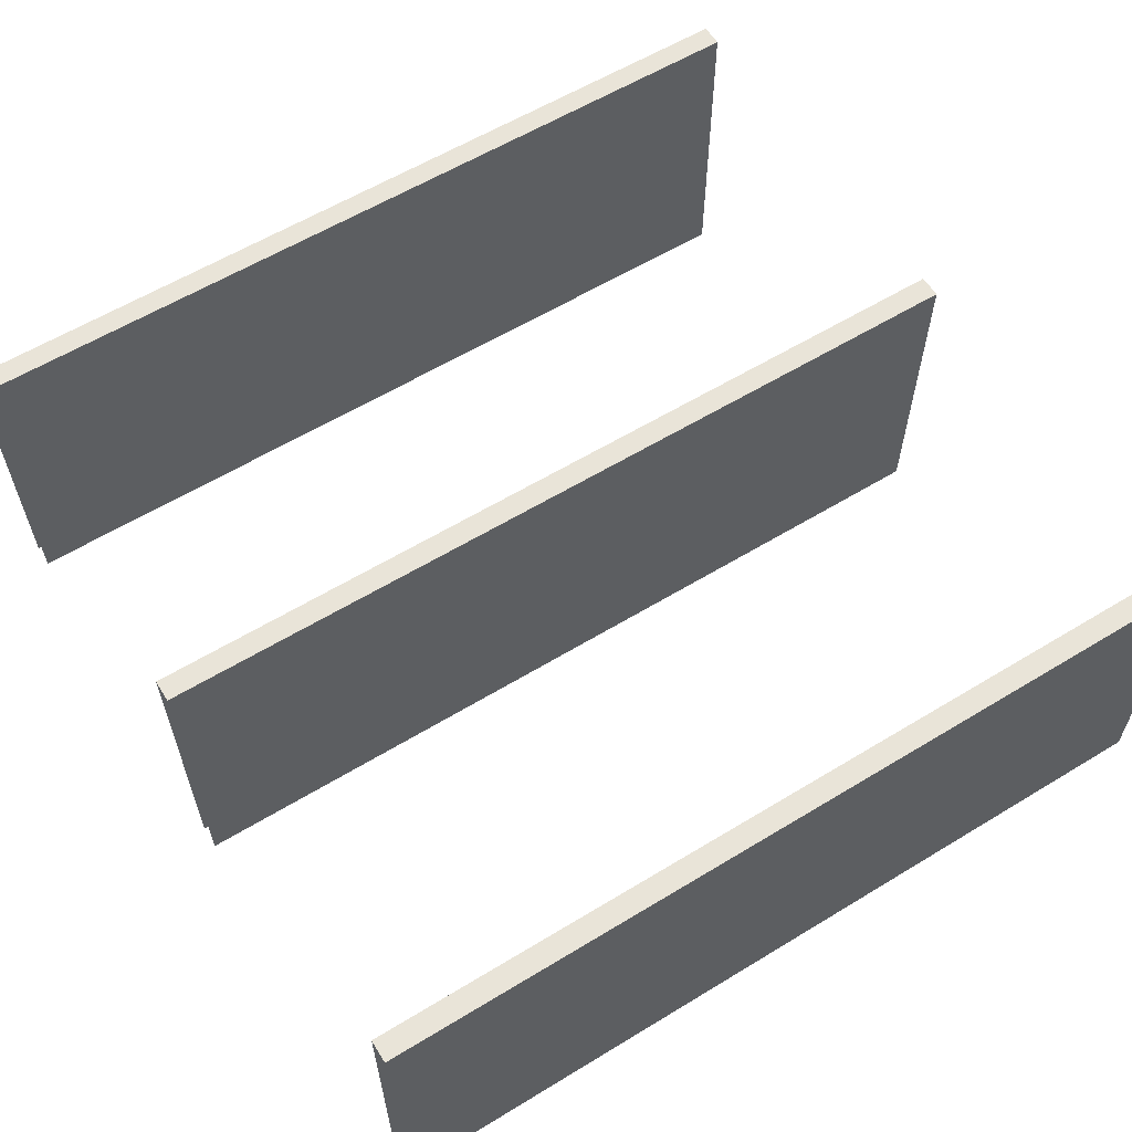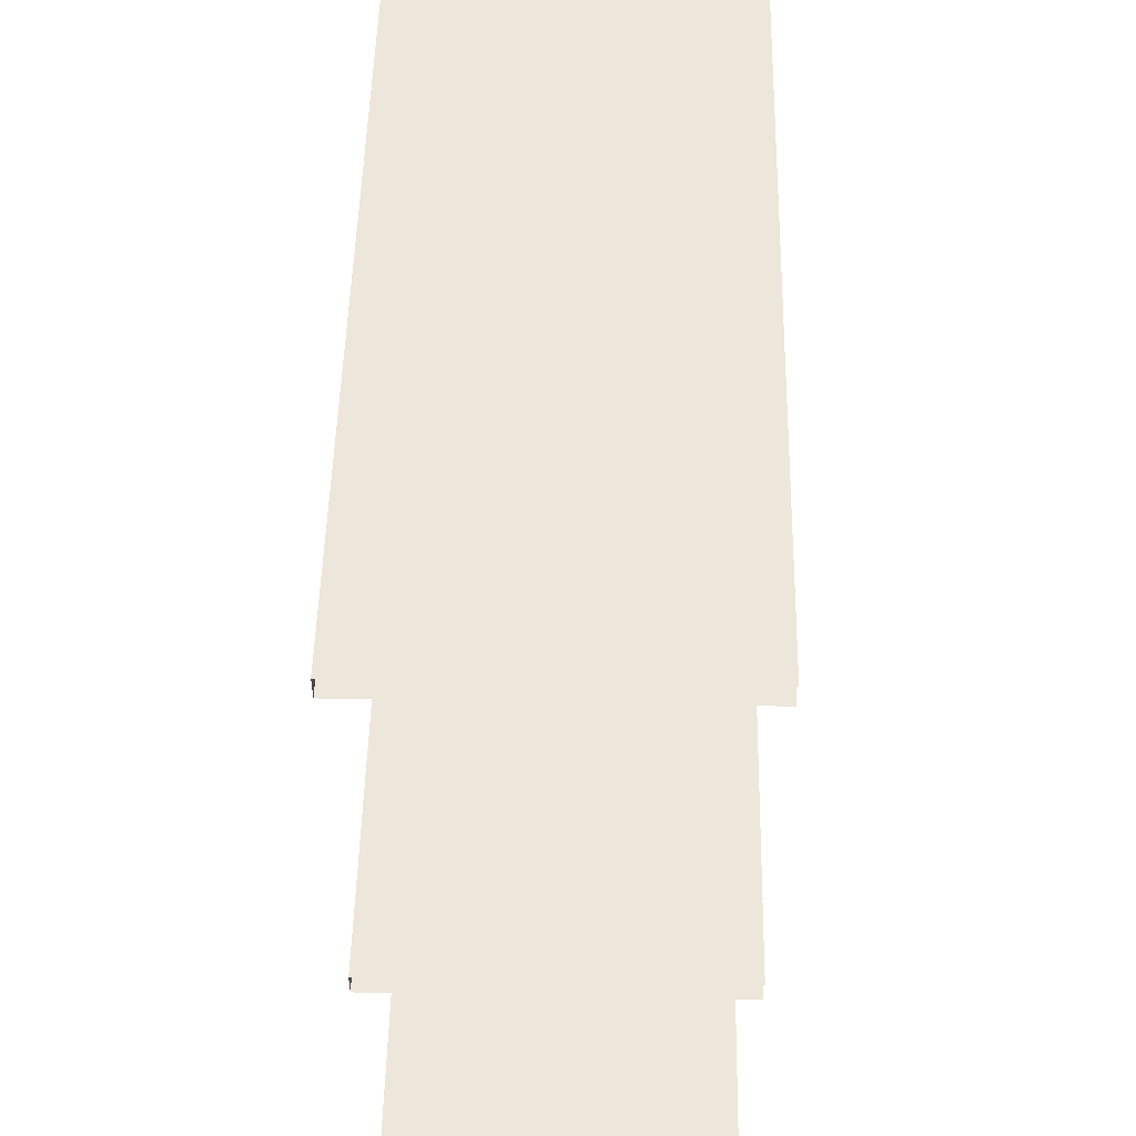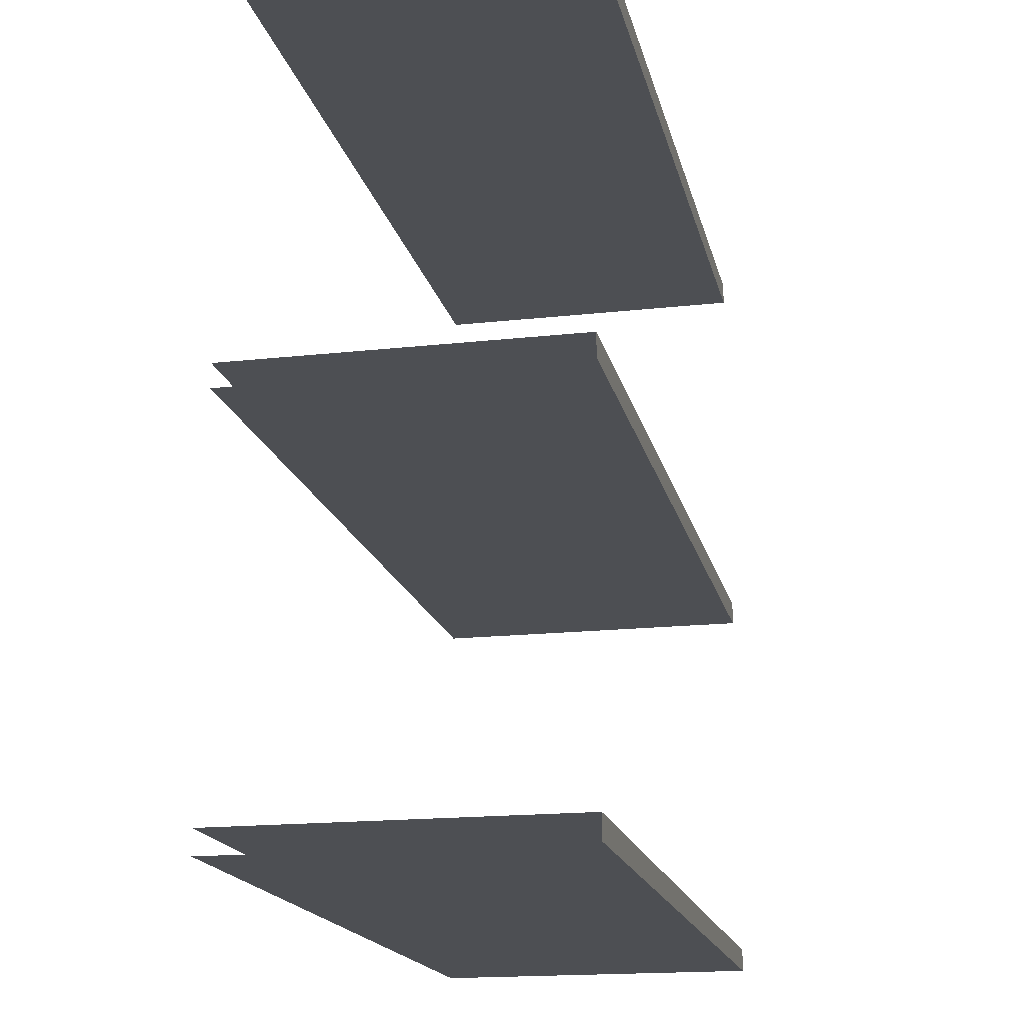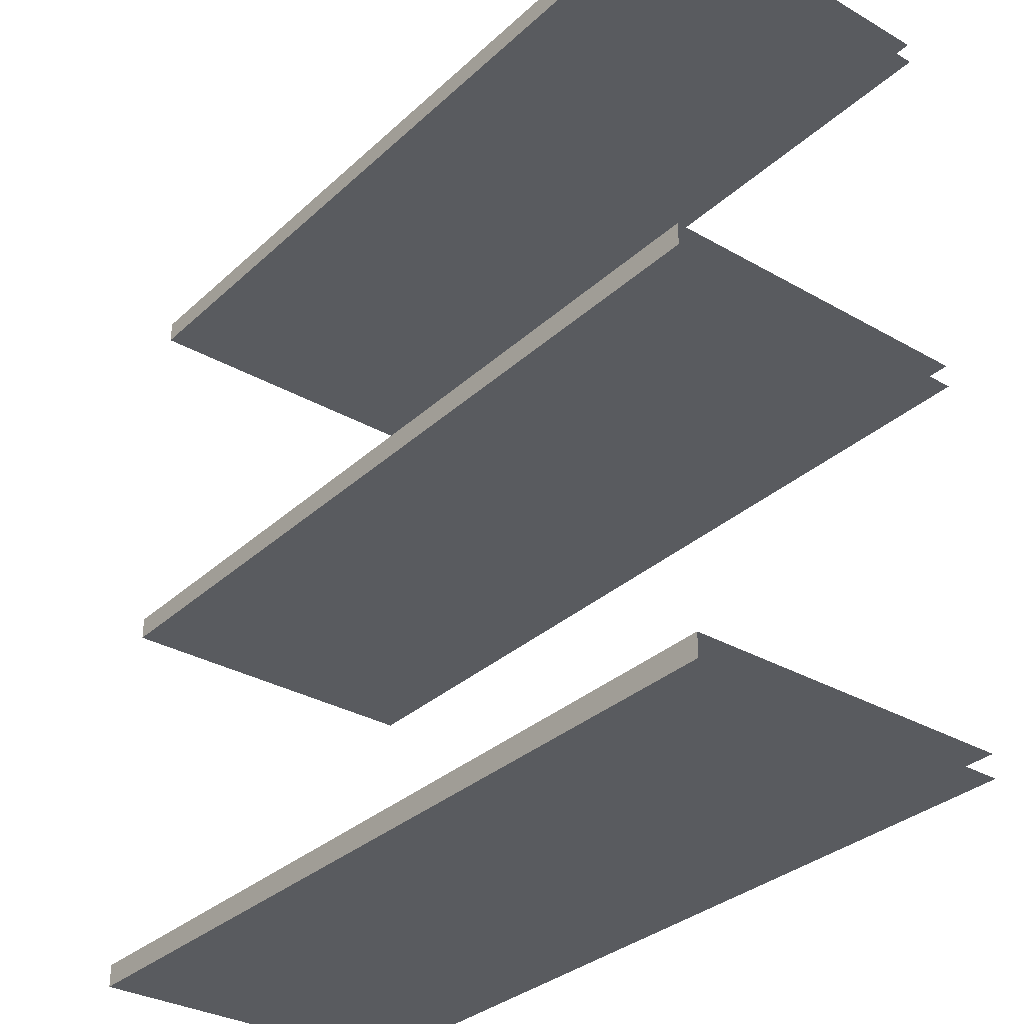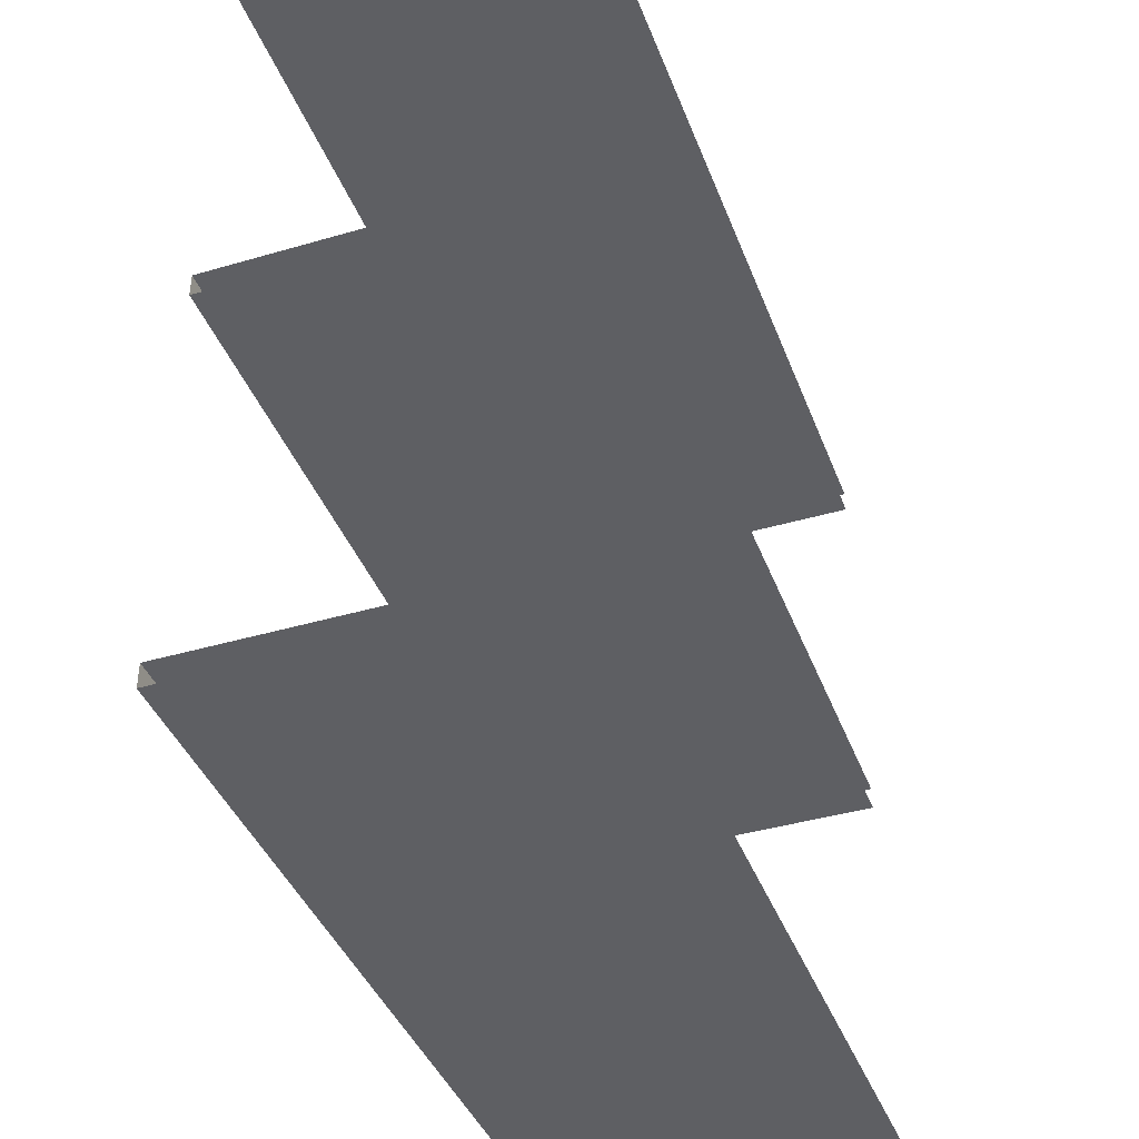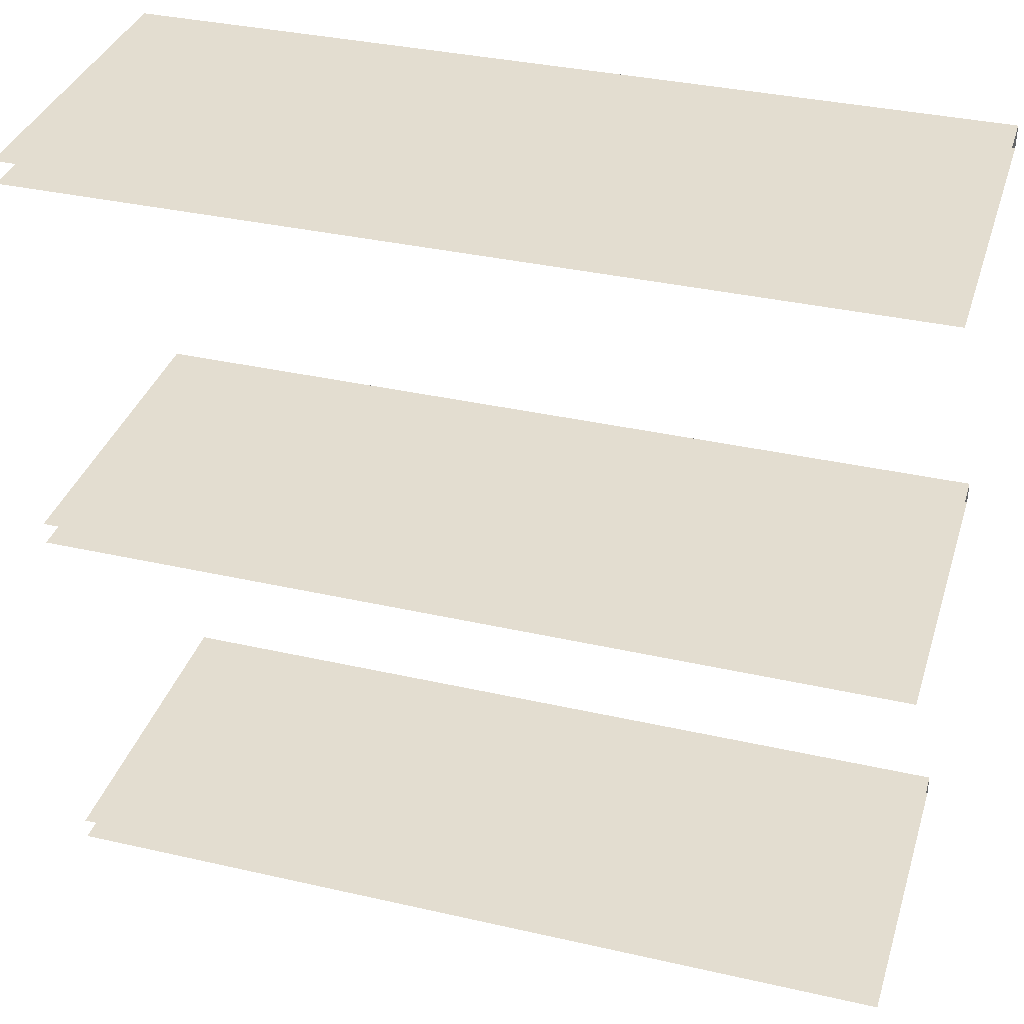
<metadata>
{"format":"obj","ext":"obj","renderer":"f3d","projection":"perspective","resolution":1024,"background":"white","views":[{"elev":59.9,"azim":148.1,"up":"+Z"},{"elev":50.9,"azim":91.2,"up":"+Y"},{"elev":-17.5,"azim":-77.6,"up":"+Y"},{"elev":-32.3,"azim":51.4,"up":"+Y"},{"elev":-40.5,"azim":109.8,"up":"+Y"},{"elev":35.6,"azim":-163.3,"up":"+Y"}]}
</metadata>
<code>
v -69.31 123.6 66.01
v 69.31 123.6 66.01
v -69.31 127.2 66.01
v 69.31 127.2 66.01
v -69.31 127.2 12.88
v 69.31 127.2 12.88
v -69.31 123.6 12.88
v 69.31 123.6 12.88
v -69.31 187.1 66.01
v 69.31 187.1 66.01
v -69.31 190.8 66.01
v 69.31 190.8 66.01
v -69.31 190.8 12.88
v 69.31 190.8 12.88
v -69.31 187.1 12.88
v 69.31 187.1 12.88
v -69.31 251 66.01
v 69.31 251 66.01
v -69.31 254.6 66.01
v 69.31 254.6 66.01
v -69.31 254.6 12.88
v 69.31 254.6 12.88
v -69.31 251 12.88
v 69.31 251 12.88
f 1 2 4 3
f 3 4 6 5
f 7 8 2 1
f 9 10 12 11
f 11 12 14 13
f 15 16 10 9
f 17 18 20 19
f 19 20 22 21
f 23 24 18 17

</code>
